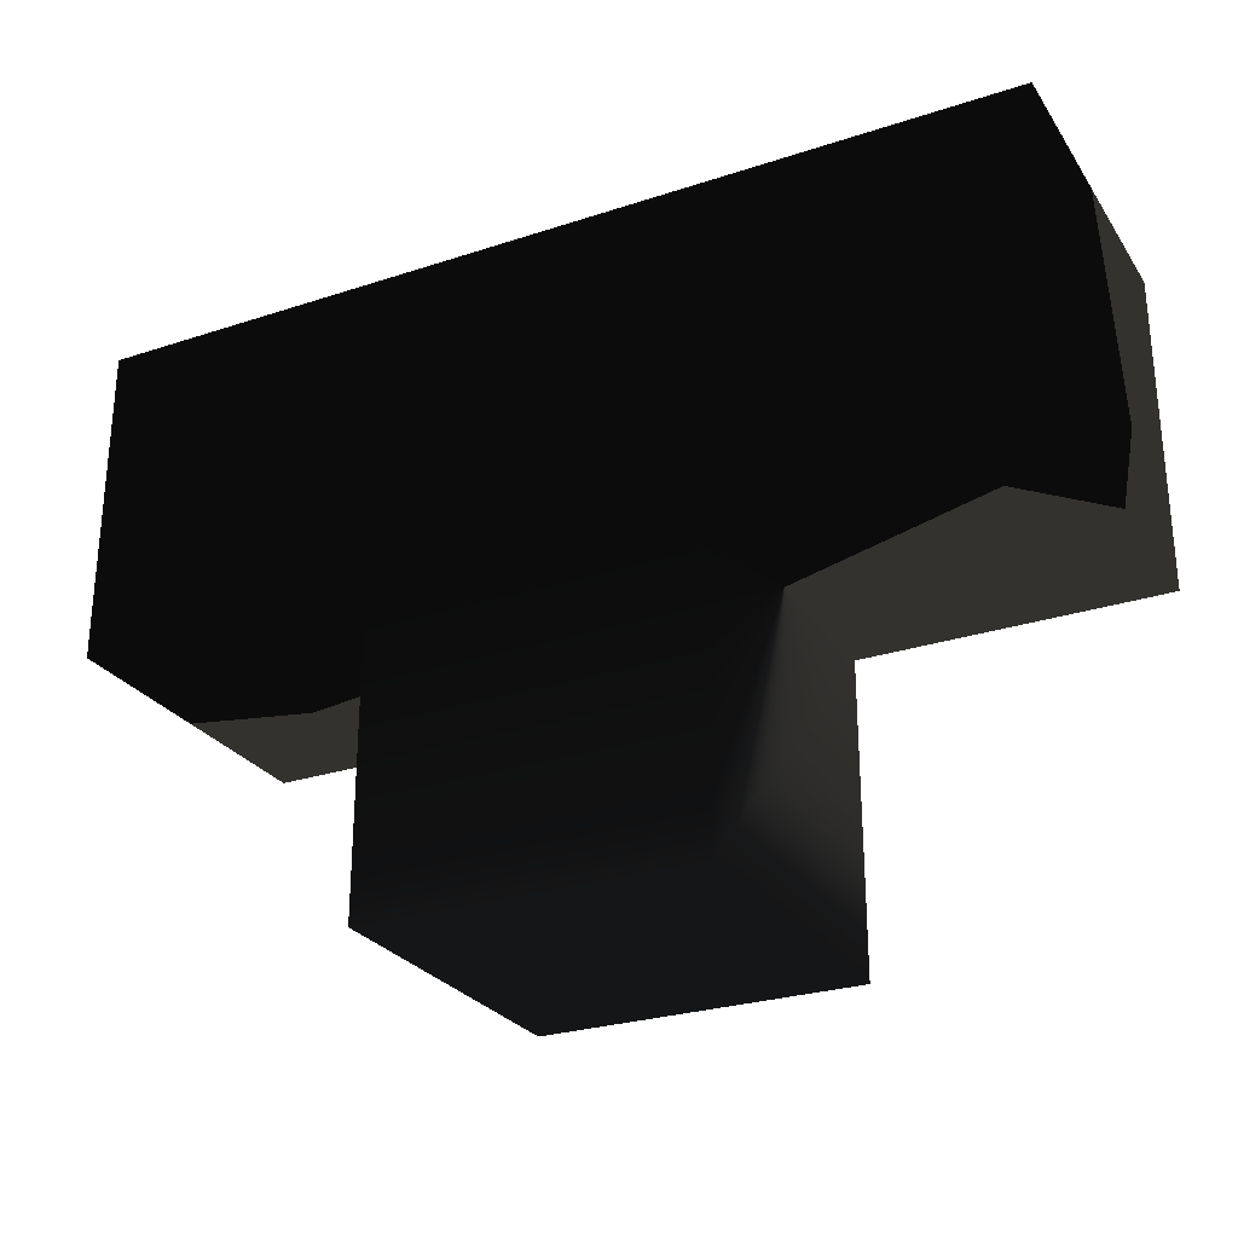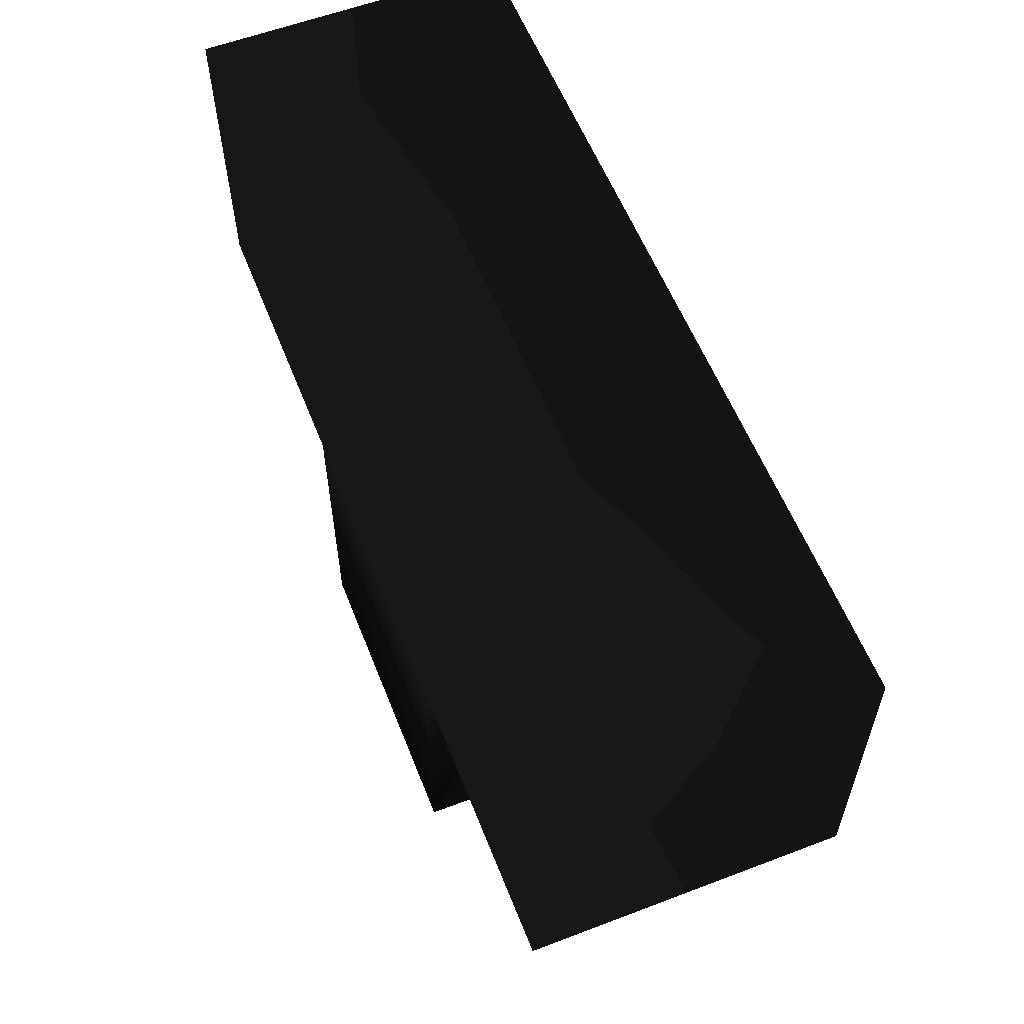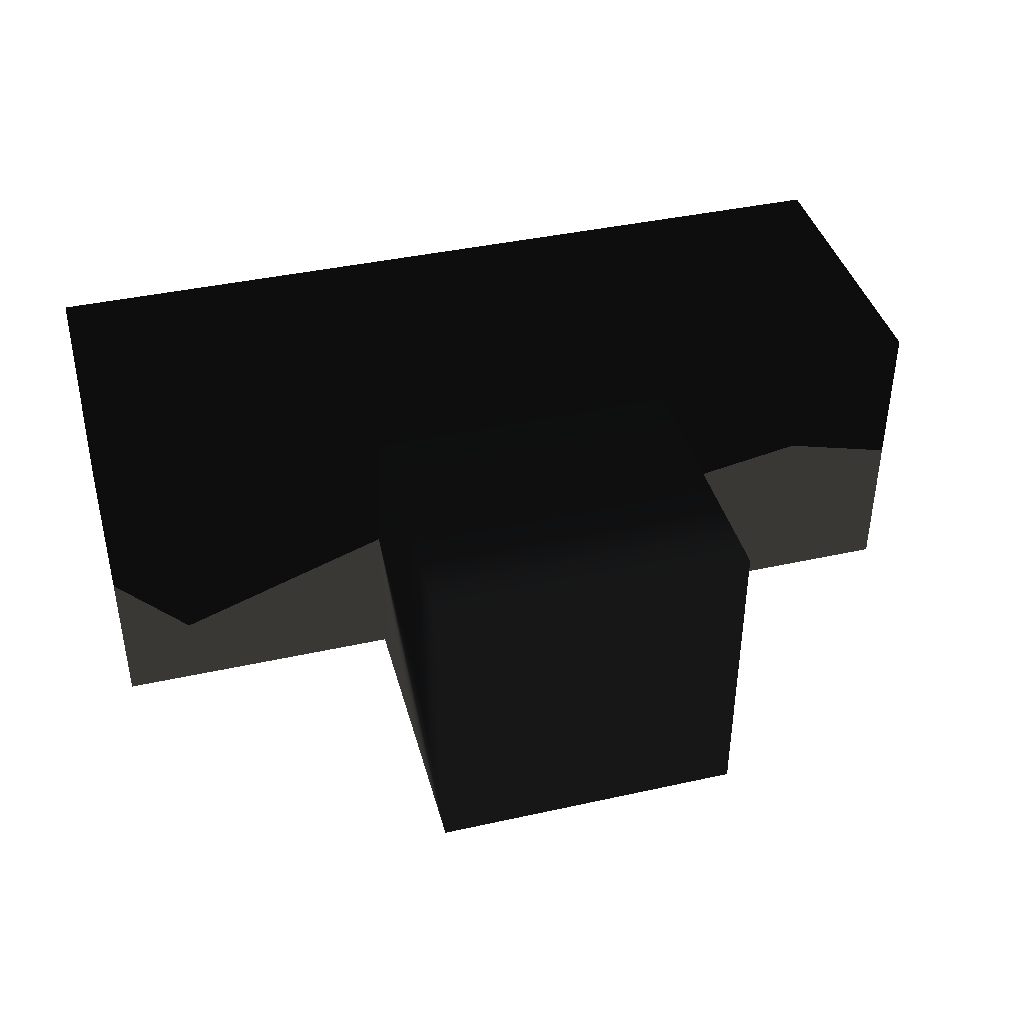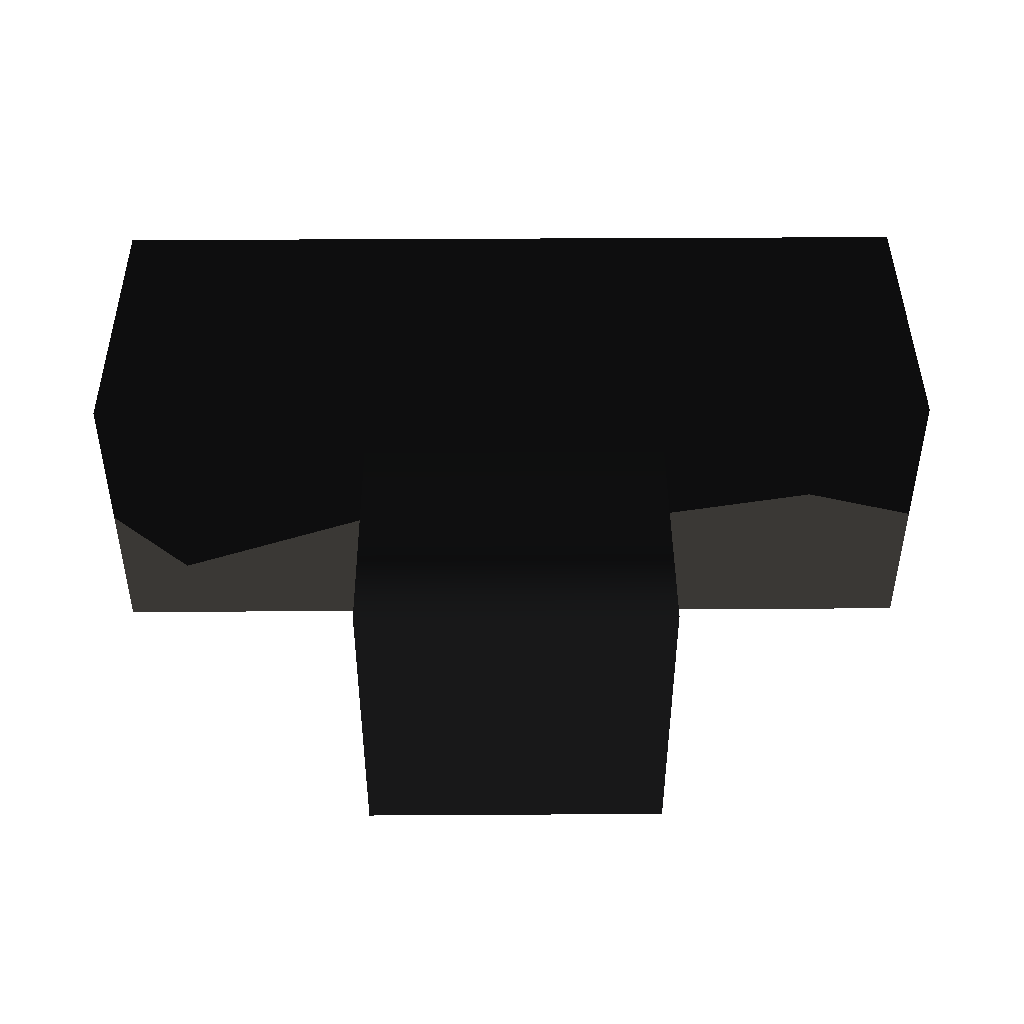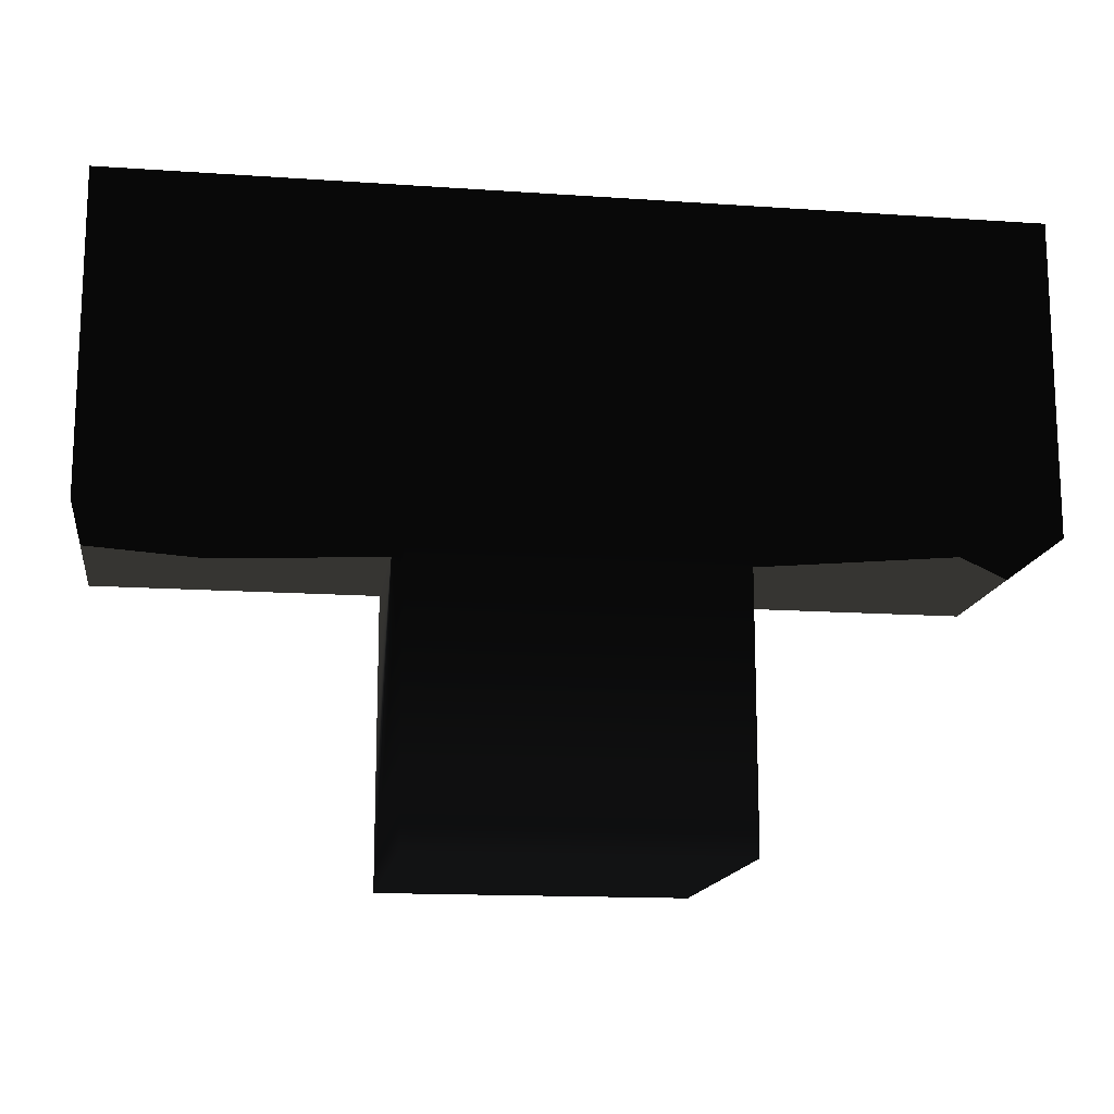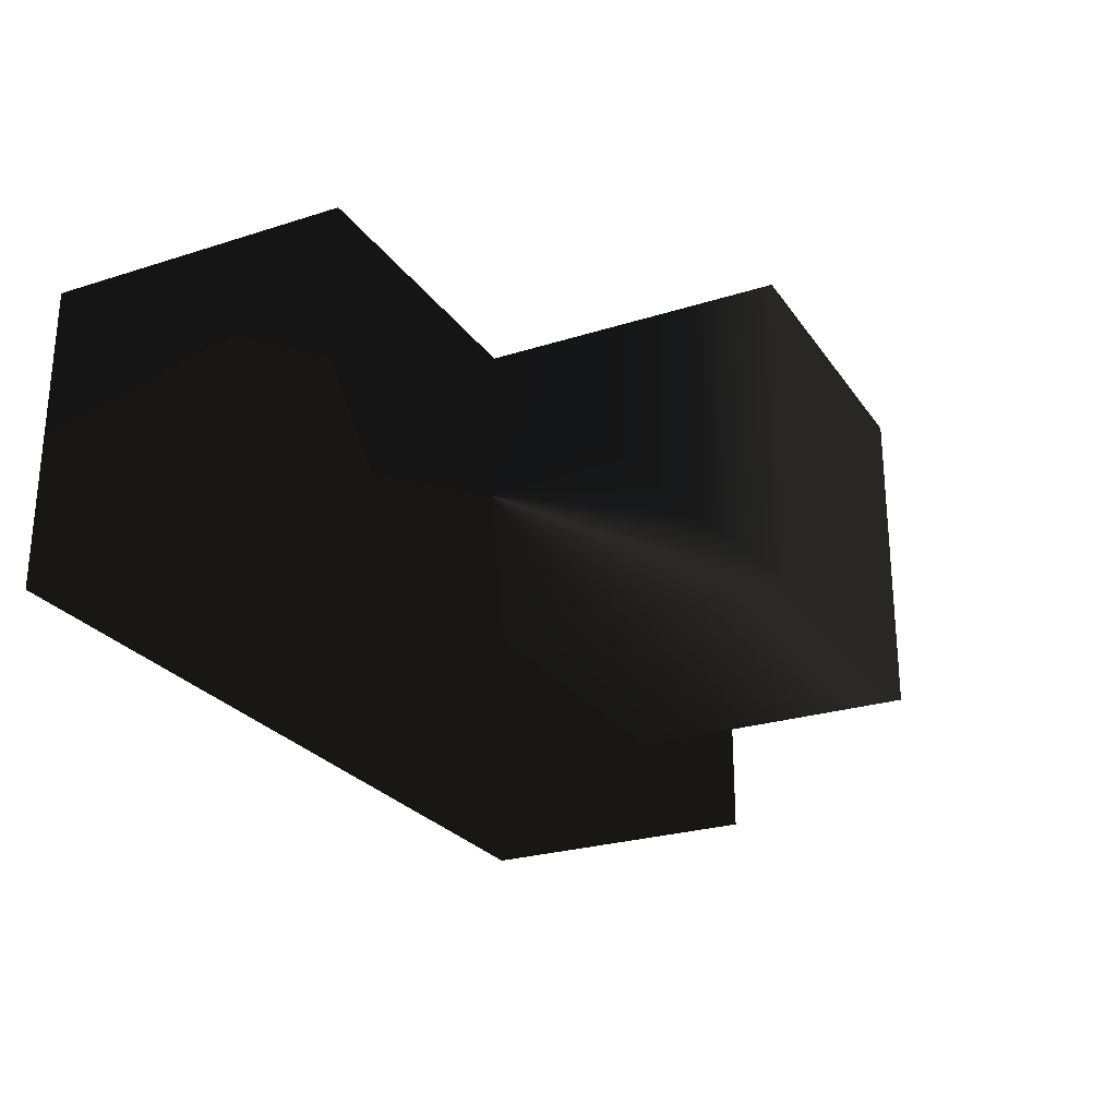
<metadata>
{"format":"obj","ext":"obj","renderer":"f3d","projection":"perspective","resolution":1024,"background":"white","views":[{"elev":-27.1,"azim":-153.1,"up":"+Y"},{"elev":58.3,"azim":68.5,"up":"+Y"},{"elev":40.8,"azim":-15.1,"up":"+Z"},{"elev":44.1,"azim":-0.4,"up":"+Z"},{"elev":-14.9,"azim":171.6,"up":"+Y"},{"elev":-25.6,"azim":-63.1,"up":"+Z"}]}
</metadata>
<code>
v 1.687 2.477 0.5869 0.2471 0.2471 0.2471 #0
v 1.687 3.651 0.5869 0.2471 0.2471 0.2471 #0
v 0.5979 3.651 0.5869 0.2471 0.2471 0.2471 #0
v 0.5979 3.651 0.5869 0.2471 0.2471 0.2471 #0
v 0.5979 2.477 0.5869 0.2471 0.2471 0.2471 #0
v 1.687 2.477 0.5869 0.2471 0.2471 0.2471 #0
v 0.5979 2.477 0.5869 0.2471 0.2471 0.2471 #0
v 0.5979 3.651 0.5869 0.2471 0.2471 0.2471 #0
v -0.5835 3.651 0.5869 0.2471 0.2471 0.2471 #0
v -0.5835 3.651 0.5869 0.2471 0.2471 0.2471 #0
v -0.5835 2.477 0.5869 0.2471 0.2471 0.2471 #0
v 0.5979 2.477 0.5869 0.2471 0.2471 0.2471 #0
v -0.5835 2.477 0.5869 0.2471 0.2471 0.2471 #0
v -0.5835 3.651 0.5869 0.2471 0.2471 0.2471 #0
v -1.687 3.651 0.5869 0.2471 0.2471 0.2471 #0
v -1.687 3.651 0.5869 0.2471 0.2471 0.2471 #0
v -1.687 2.477 0.5869 0.2471 0.2471 0.2471 #0
v -0.5835 2.477 0.5869 0.2471 0.2471 0.2471 #0
v 1.687 2.477 -0.5869 0.2471 0.2471 0.2471 #0
v 0.5979 2.477 -0.5869 0.2471 0.2471 0.2471 #0
v 0.5979 3.651 -0.5869 0.2471 0.2471 0.2471 #0
v 0.5979 3.651 -0.5869 0.2471 0.2471 0.2471 #0
v 1.687 3.651 -0.5869 0.2471 0.2471 0.2471 #0
v 1.687 2.477 -0.5869 0.2471 0.2471 0.2471 #0
v 0.5979 2.477 -0.5869 0.2471 0.2471 0.2471 #0
v -0.5835 2.477 -0.5869 0.2471 0.2471 0.2471 #0
v -0.5835 3.651 -0.5869 0.2471 0.2471 0.2471 #0
v -0.5835 3.651 -0.5869 0.2471 0.2471 0.2471 #0
v 0.5979 3.651 -0.5869 0.2471 0.2471 0.2471 #0
v 0.5979 2.477 -0.5869 0.2471 0.2471 0.2471 #0
v -0.5835 2.477 -0.5869 0.2471 0.2471 0.2471 #0
v -1.687 2.477 -0.5869 0.2471 0.2471 0.2471 #0
v -1.687 3.651 -0.5869 0.2471 0.2471 0.2471 #0
v -1.687 3.651 -0.5869 0.2471 0.2471 0.2471 #0
v -0.5835 3.651 -0.5869 0.2471 0.2471 0.2471 #0
v -0.5835 2.477 -0.5869 0.2471 0.2471 0.2471 #0
v 1.687 2.477 0.5869 0.2471 0.2471 0.2471 #0
v 0.5979 2.477 0.5869 0.2471 0.2471 0.2471 #0
v 0.5979 2.477 -0.5869 0.2471 0.2471 0.2471 #0
v 0.5979 2.477 -0.5869 0.2471 0.2471 0.2471 #0
v 1.687 2.477 -0.5869 0.2471 0.2471 0.2471 #0
v 1.687 2.477 0.5869 0.2471 0.2471 0.2471 #0
v 0.5979 1.349 0.5869 0.2471 0.2471 0.2471 #0
v -0.5835 1.349 0.5869 0.2471 0.2471 0.2471 #0
v -0.5835 1.349 -0.5869 0.2471 0.2471 0.2471 #0
v -0.5835 1.349 -0.5869 0.2471 0.2471 0.2471 #0
v 0.5979 1.349 -0.5869 0.2471 0.2471 0.2471 #0
v 0.5979 1.349 0.5869 0.2471 0.2471 0.2471 #0
v -0.5835 2.477 0.5869 0.2471 0.2471 0.2471 #0
v -1.687 2.477 0.5869 0.2471 0.2471 0.2471 #0
v -1.687 2.477 -0.5869 0.2471 0.2471 0.2471 #0
v -1.687 2.477 -0.5869 0.2471 0.2471 0.2471 #0
v -0.5835 2.477 -0.5869 0.2471 0.2471 0.2471 #0
v -0.5835 2.477 0.5869 0.2471 0.2471 0.2471 #0
v -1.687 2.477 0.5869 0.2471 0.2471 0.2471 #0
v -1.687 3.651 0.5869 0.2471 0.2471 0.2471 #0
v -1.687 3.651 -0.5869 0.2471 0.2471 0.2471 #0
v -1.687 3.651 -0.5869 0.2471 0.2471 0.2471 #0
v -1.687 2.477 -0.5869 0.2471 0.2471 0.2471 #0
v -1.687 2.477 0.5869 0.2471 0.2471 0.2471 #0
v -1.687 3.651 0.5869 0.2471 0.2471 0.2471 #0
v -0.5835 3.651 0.5869 0.2471 0.2471 0.2471 #0
v -0.5835 3.651 -0.5869 0.2471 0.2471 0.2471 #0
v -0.5835 3.651 -0.5869 0.2471 0.2471 0.2471 #0
v -1.687 3.651 -0.5869 0.2471 0.2471 0.2471 #0
v -1.687 3.651 0.5869 0.2471 0.2471 0.2471 #0
v -0.5835 3.651 0.5869 0.2471 0.2471 0.2471 #0
v 0.5979 3.651 0.5869 0.2471 0.2471 0.2471 #0
v 0.5979 3.651 -0.5869 0.2471 0.2471 0.2471 #0
v 0.5979 3.651 -0.5869 0.2471 0.2471 0.2471 #0
v -0.5835 3.651 -0.5869 0.2471 0.2471 0.2471 #0
v -0.5835 3.651 0.5869 0.2471 0.2471 0.2471 #0
v 0.5979 3.651 0.5869 0.2471 0.2471 0.2471 #0
v 1.687 3.651 0.5869 0.2471 0.2471 0.2471 #0
v 1.687 3.651 -0.5869 0.2471 0.2471 0.2471 #0
v 1.687 3.651 -0.5869 0.2471 0.2471 0.2471 #0
v 0.5979 3.651 -0.5869 0.2471 0.2471 0.2471 #0
v 0.5979 3.651 0.5869 0.2471 0.2471 0.2471 #0
v 1.687 3.651 0.5869 0.2471 0.2471 0.2471 #0
v 1.687 2.477 0.5869 0.2471 0.2471 0.2471 #0
v 1.687 2.477 -0.5869 0.2471 0.2471 0.2471 #0
v 1.687 2.477 -0.5869 0.2471 0.2471 0.2471 #0
v 1.687 3.651 -0.5869 0.2471 0.2471 0.2471 #0
v 1.687 3.651 0.5869 0.2471 0.2471 0.2471 #0
v 0.5979 2.477 0.5869 0.2471 0.2471 0.2471 #0
v -0.5835 2.477 0.5869 0.2471 0.2471 0.2471 #0
v -0.5835 1.349 0.5869 0.2471 0.2471 0.2471 #0
v -0.5835 1.349 0.5869 0.2471 0.2471 0.2471 #0
v 0.5979 1.349 0.5869 0.2471 0.2471 0.2471 #0
v 0.5979 2.477 0.5869 0.2471 0.2471 0.2471 #0
v -0.5835 2.477 -0.5869 0.2471 0.2471 0.2471 #0
v 0.5979 2.477 -0.5869 0.2471 0.2471 0.2471 #0
v 0.5979 1.349 -0.5869 0.2471 0.2471 0.2471 #0
v 0.5979 1.349 -0.5869 0.2471 0.2471 0.2471 #0
v -0.5835 1.349 -0.5869 0.2471 0.2471 0.2471 #0
v -0.5835 2.477 -0.5869 0.2471 0.2471 0.2471 #0
v 0.5979 2.477 -0.5869 0.2471 0.2471 0.2471 #0
v 0.5979 2.477 0.5869 0.2471 0.2471 0.2471 #0
v 0.5979 1.349 0.5869 0.2471 0.2471 0.2471 #0
v 0.5979 1.349 0.5869 0.2471 0.2471 0.2471 #0
v 0.5979 1.349 -0.5869 0.2471 0.2471 0.2471 #0
v 0.5979 2.477 -0.5869 0.2471 0.2471 0.2471 #0
v -0.5835 2.477 0.5869 0.2471 0.2471 0.2471 #0
v -0.5835 2.477 -0.5869 0.2471 0.2471 0.2471 #0
v -0.5835 1.349 -0.5869 0.2471 0.2471 0.2471 #0
v -0.5835 1.349 -0.5869 0.2471 0.2471 0.2471 #0
v -0.5835 1.349 0.5869 0.2471 0.2471 0.2471 #0
v -0.5835 2.477 0.5869 0.2471 0.2471 0.2471 #0
f 1 2 3
f 4 5 6
f 7 8 9
f 10 11 12
f 13 14 15
f 16 17 18
f 19 20 21
f 22 23 24
f 25 26 27
f 28 29 30
f 31 32 33
f 34 35 36
f 37 38 39
f 40 41 42
f 43 44 45
f 46 47 48
f 49 50 51
f 52 53 54
f 55 56 57
f 58 59 60
f 61 62 63
f 64 65 66
f 67 68 69
f 70 71 72
f 73 74 75
f 76 77 78
f 79 80 81
f 82 83 84
f 85 86 87
f 88 89 90
f 91 92 93
f 94 95 96
f 97 98 99
f 100 101 102
f 103 104 105
f 106 107 108

</code>
